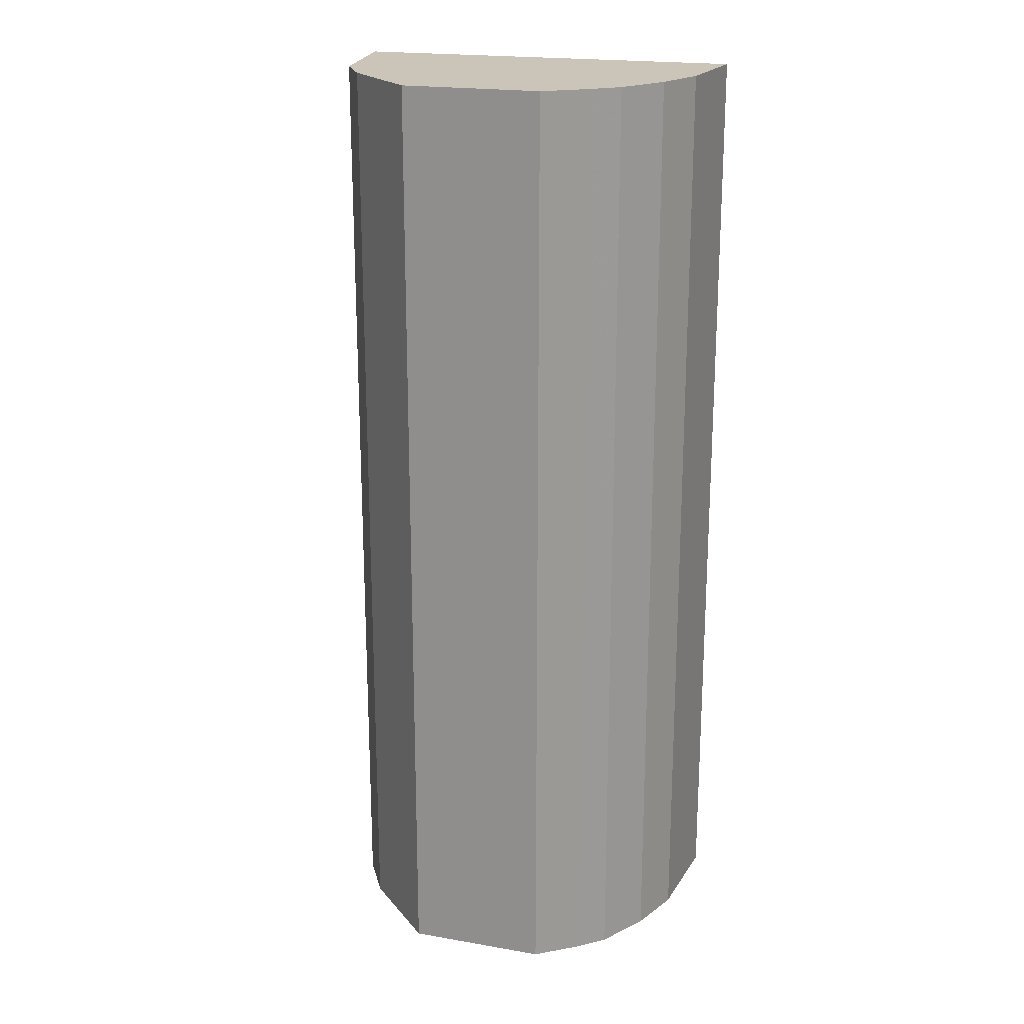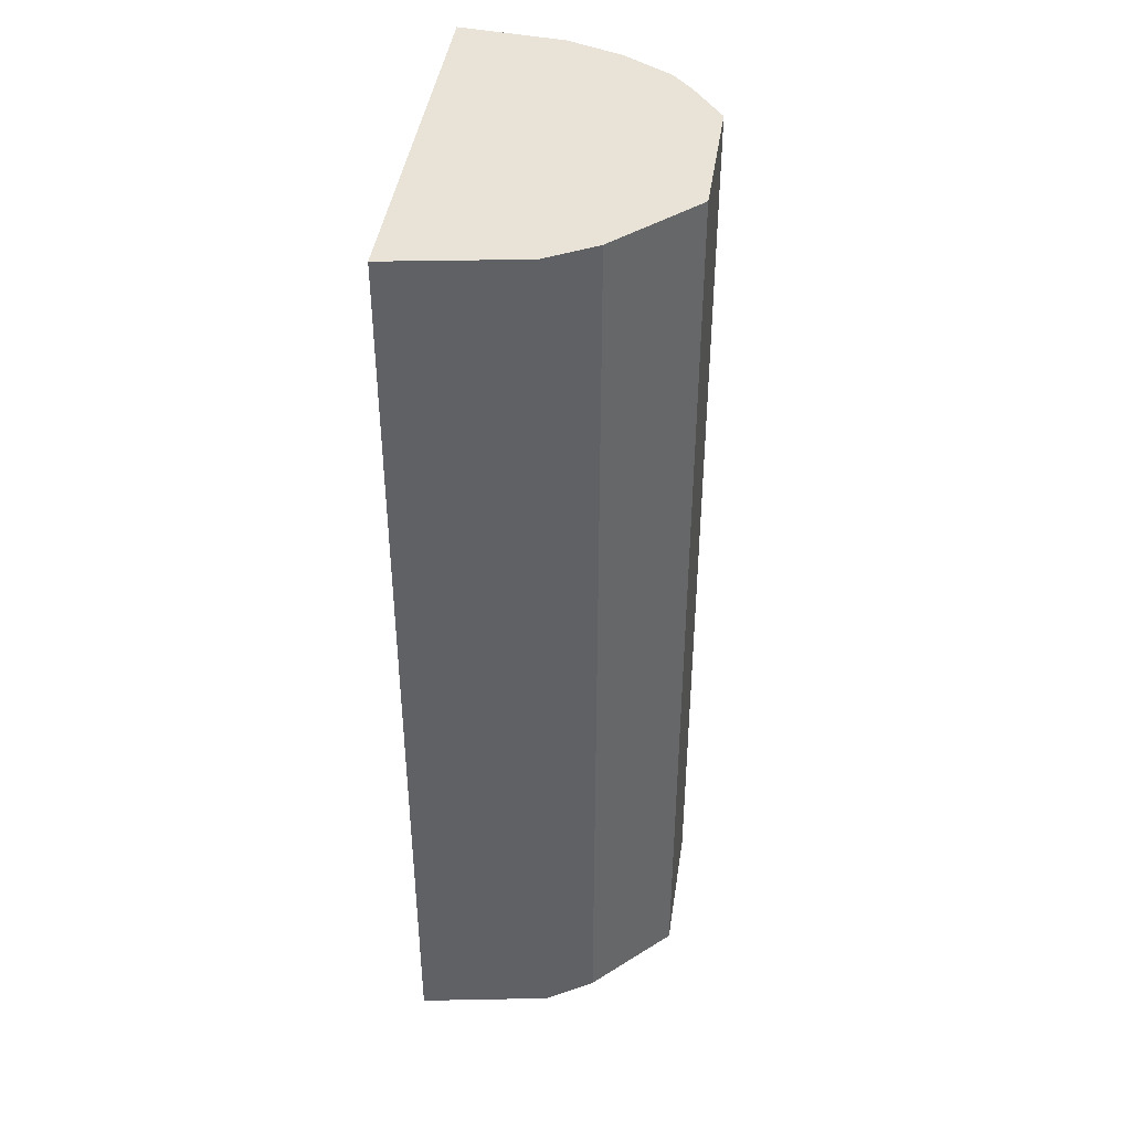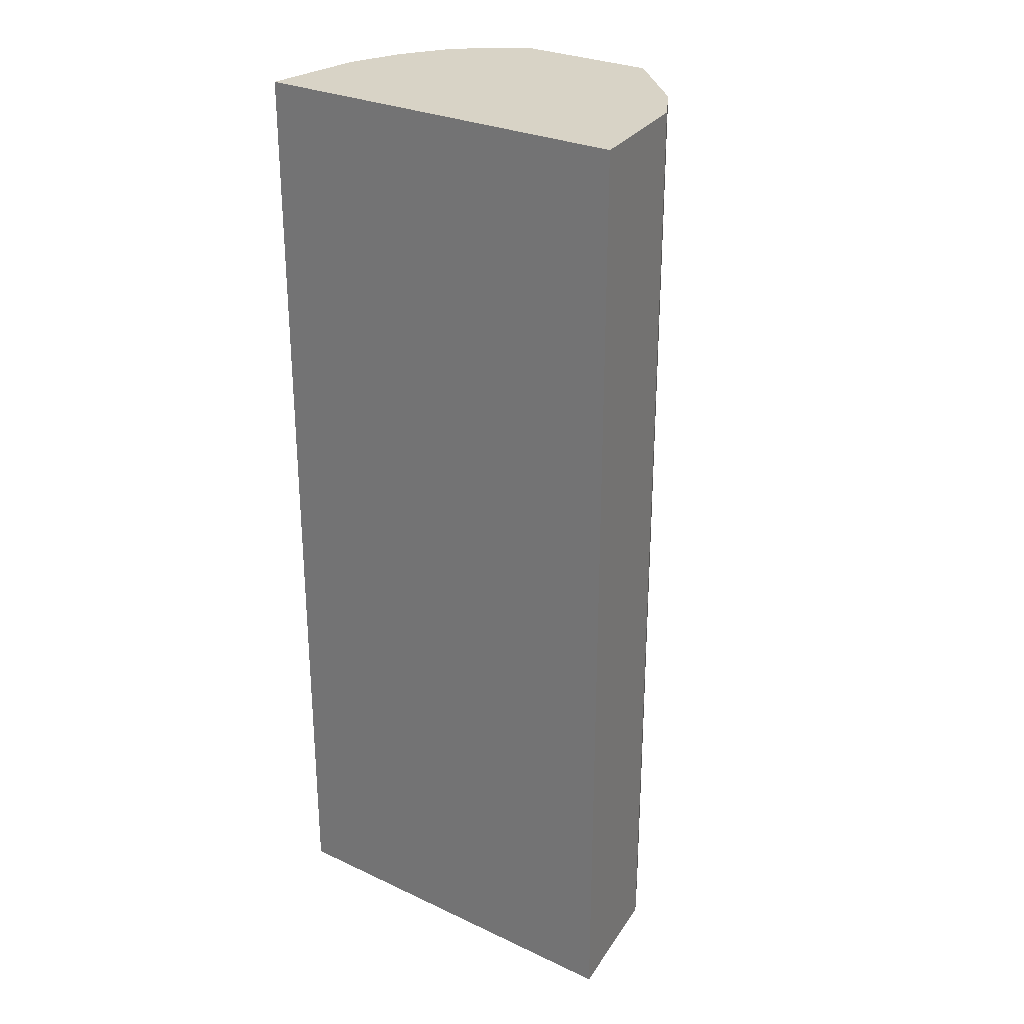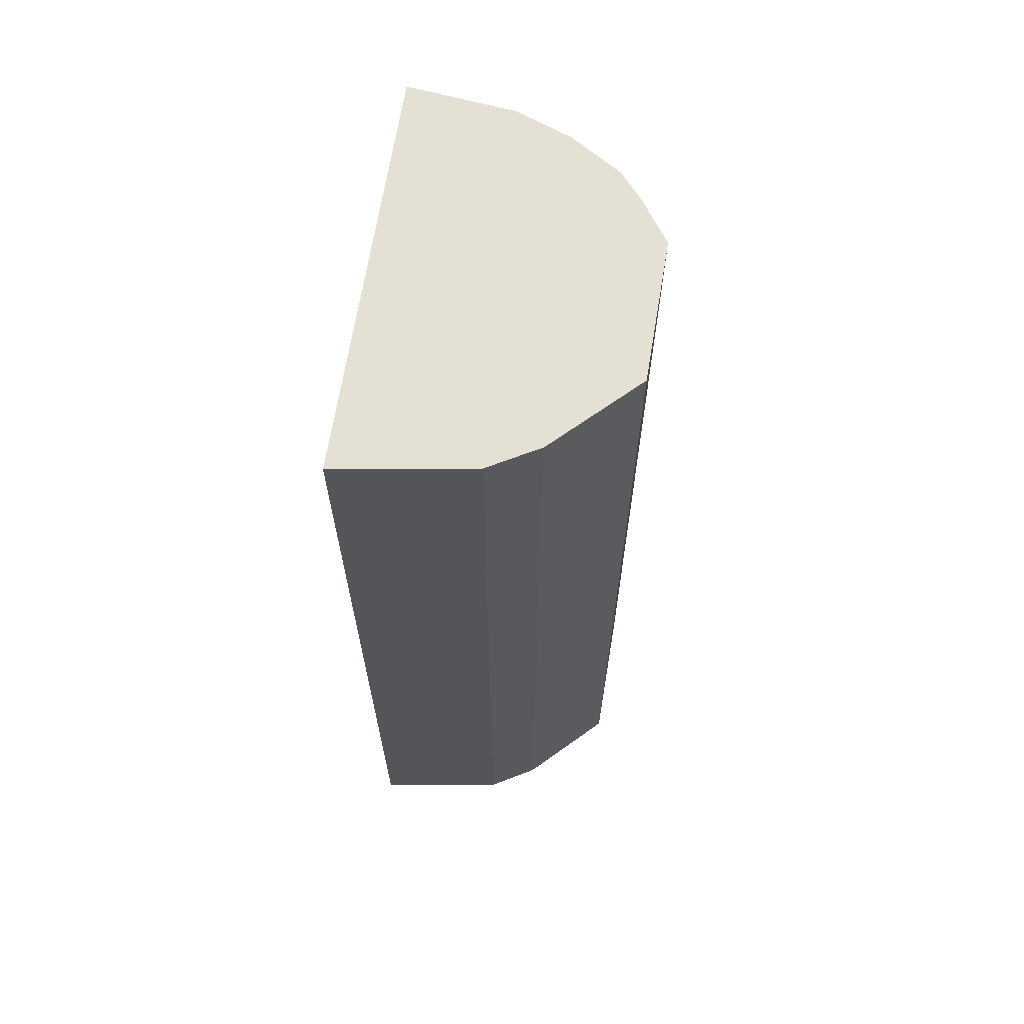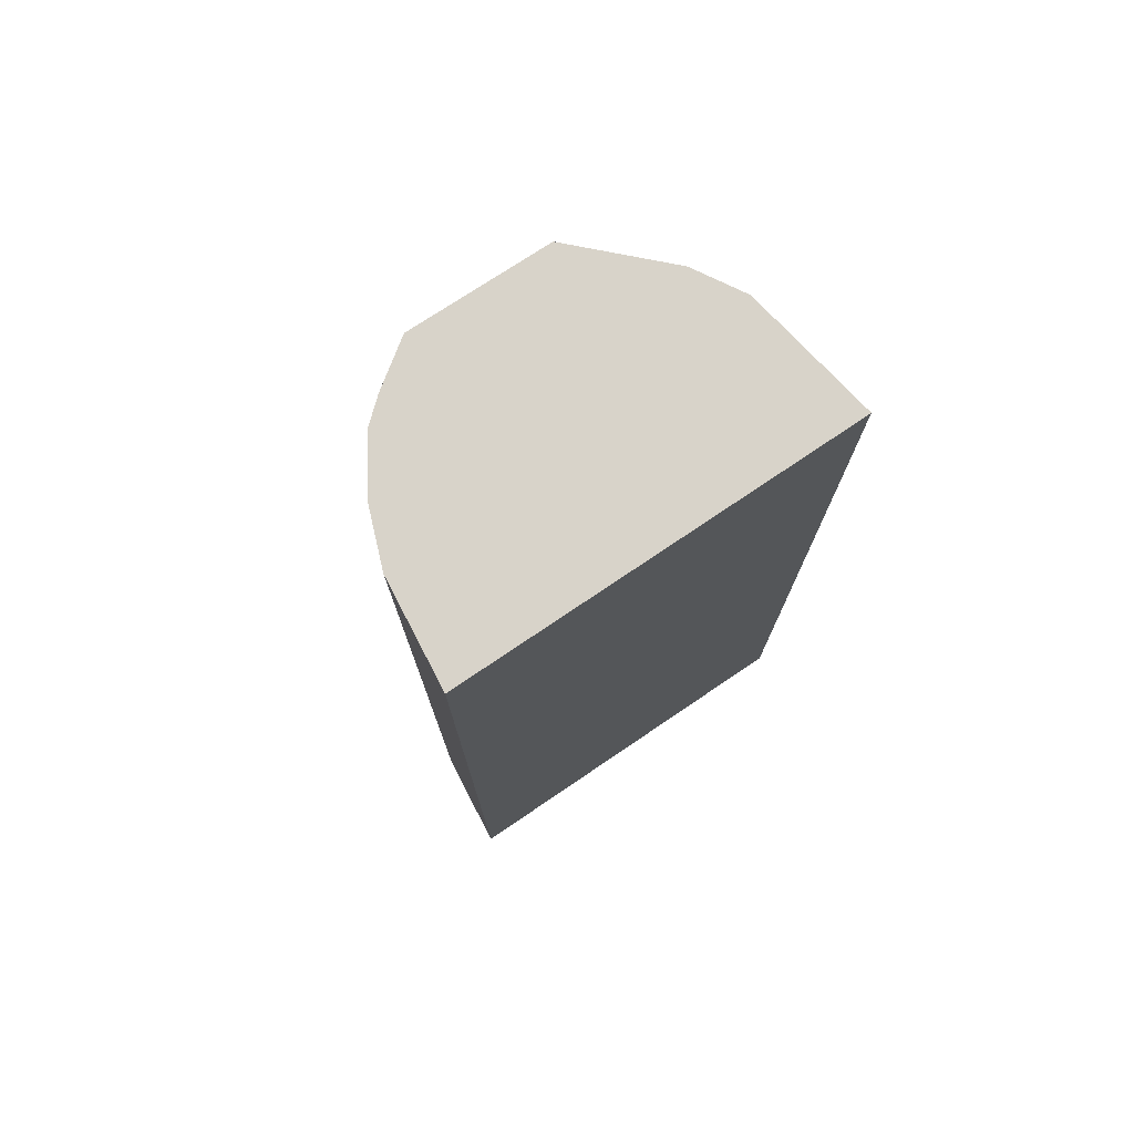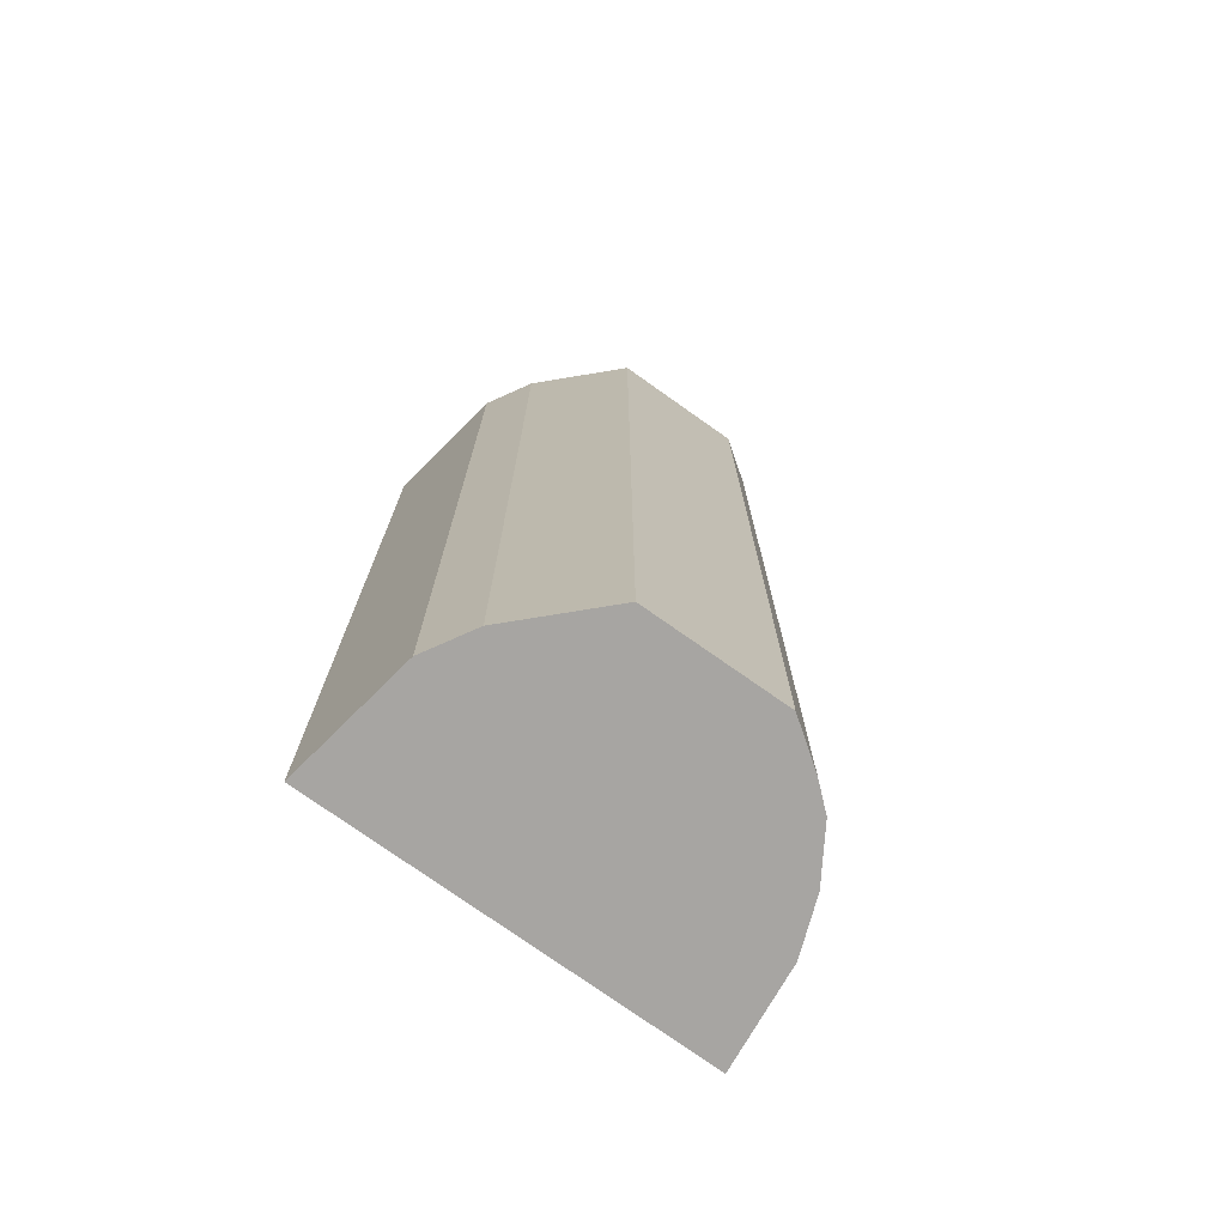
<metadata>
{"format":"obj","ext":"obj","renderer":"f3d","projection":"perspective","resolution":1024,"background":"white","views":[{"elev":20.4,"azim":-163.3,"up":"+Y"},{"elev":41.7,"azim":97.7,"up":"+Y"},{"elev":27.9,"azim":35.3,"up":"+Y"},{"elev":65.8,"azim":98.7,"up":"+Y"},{"elev":76.0,"azim":-34.2,"up":"+Y"},{"elev":-73.9,"azim":143.9,"up":"+Y"}]}
</metadata>
<code>
v 0.03945 0.04568 0.0006805
v 0.03945 0 0.0006805
v 0.03351 0.04568 -0.01159
v 0.02683 0.04568 -0.01169
v 0.02056 0.04568 0.0006293
v 0.03351 0 -0.01159
v 0.02214 0 -0.006928
v 0.03845 0.04568 -0.005625
v 0.02214 0.04568 -0.006928
v 0.02683 0 -0.01169
v 0.02056 0 0.0006293
v 0.03845 0 -0.005625
v 0.03714 0.04568 -0.007906
v 0.02362 0.04568 -0.009265
v 0.02114 0.04568 -0.004338
v 0.03714 0 -0.007906
v 0.02478 0.04568 -0.01025
v 0.02362 0 -0.009265
v 0.02114 0 -0.004338
v 0.02478 0 -0.01025
f 6 4 3
f 7 6 2
f 10 4 6
f 10 6 7
f 11 7 2
f 11 2 1
f 11 1 5
f 12 2 6
f 12 8 1
f 12 1 2
f 13 6 3
f 13 8 12
f 14 3 4
f 14 5 1
f 14 1 8
f 14 13 3
f 14 8 13
f 15 11 5
f 15 14 9
f 15 5 14
f 16 13 12
f 16 12 6
f 16 6 13
f 17 14 4
f 17 4 10
f 18 10 7
f 18 7 9
f 18 9 14
f 18 14 17
f 19 7 11
f 19 11 15
f 19 15 9
f 19 9 7
f 20 18 17
f 20 17 10
f 20 10 18

</code>
